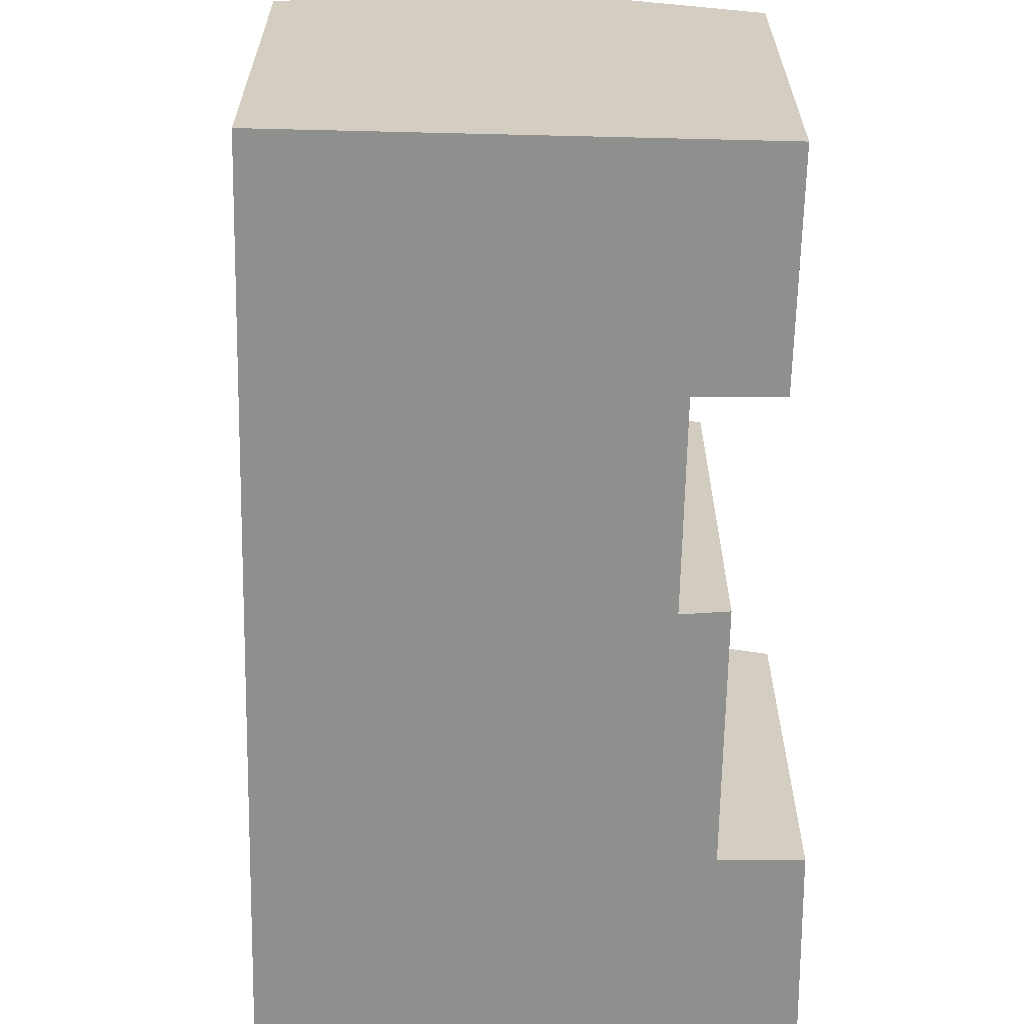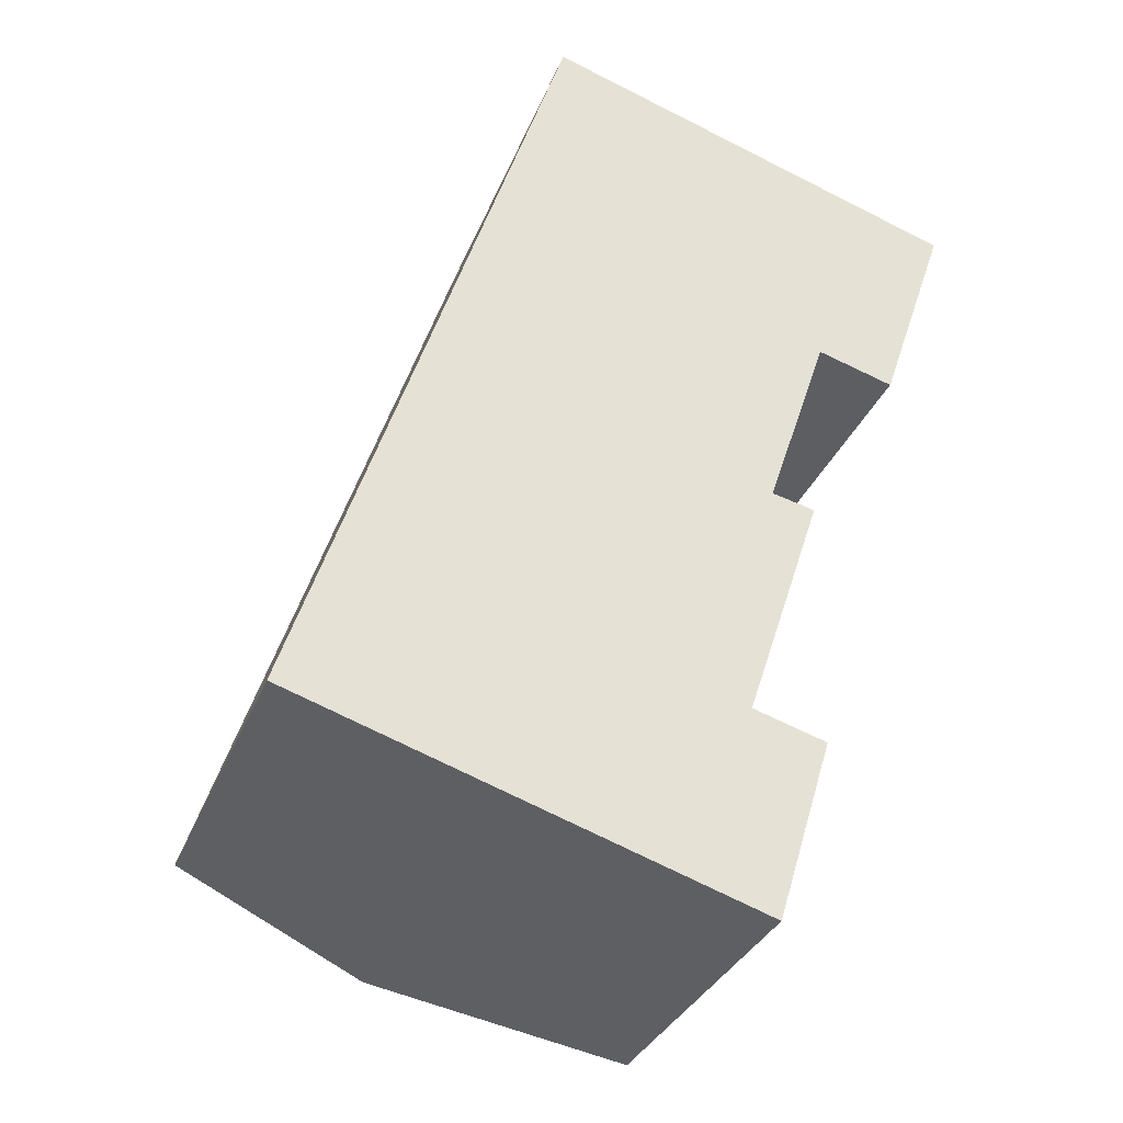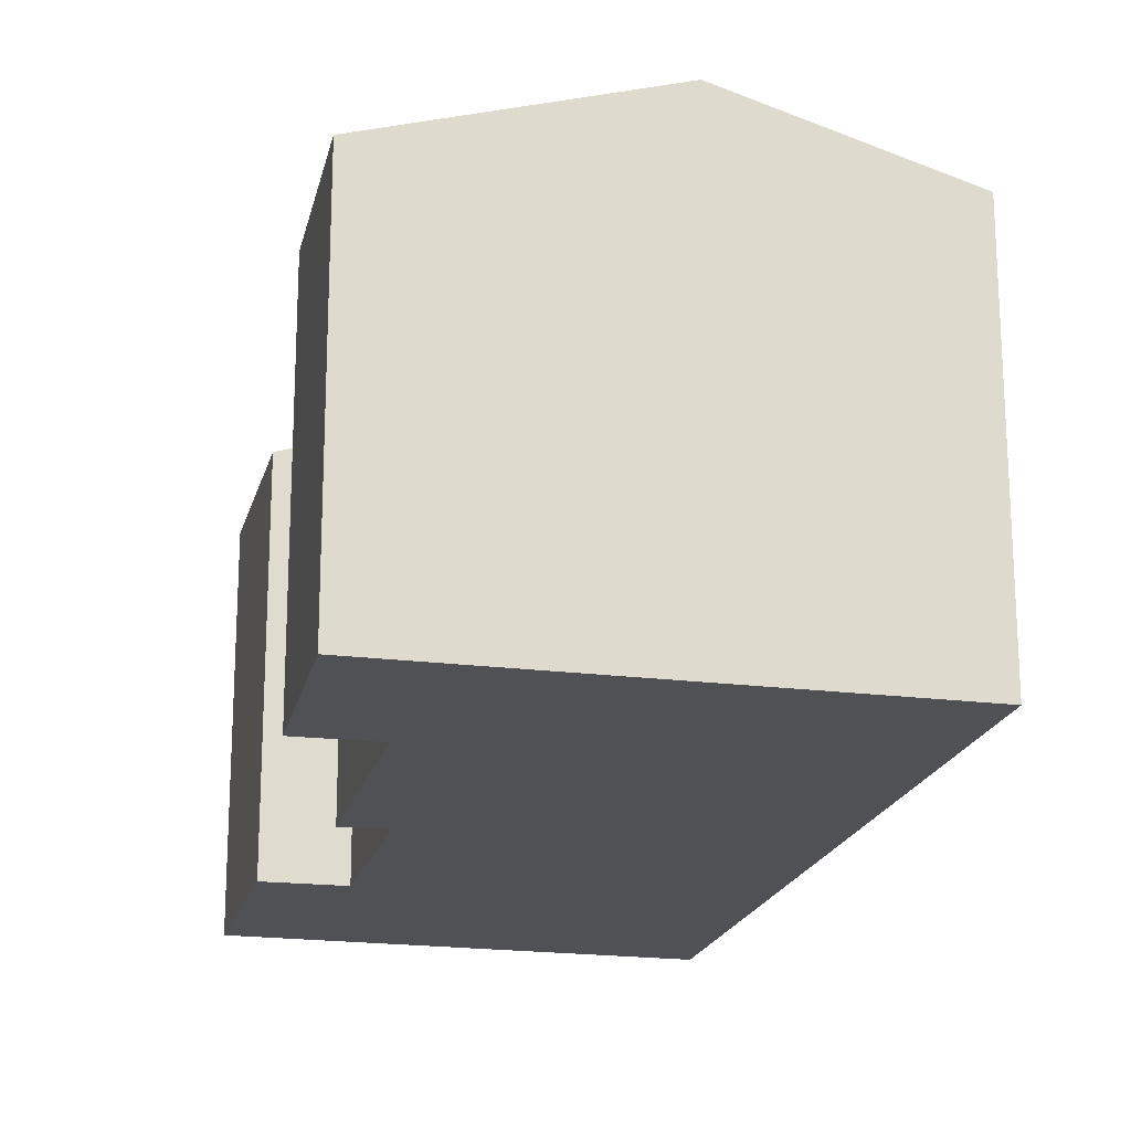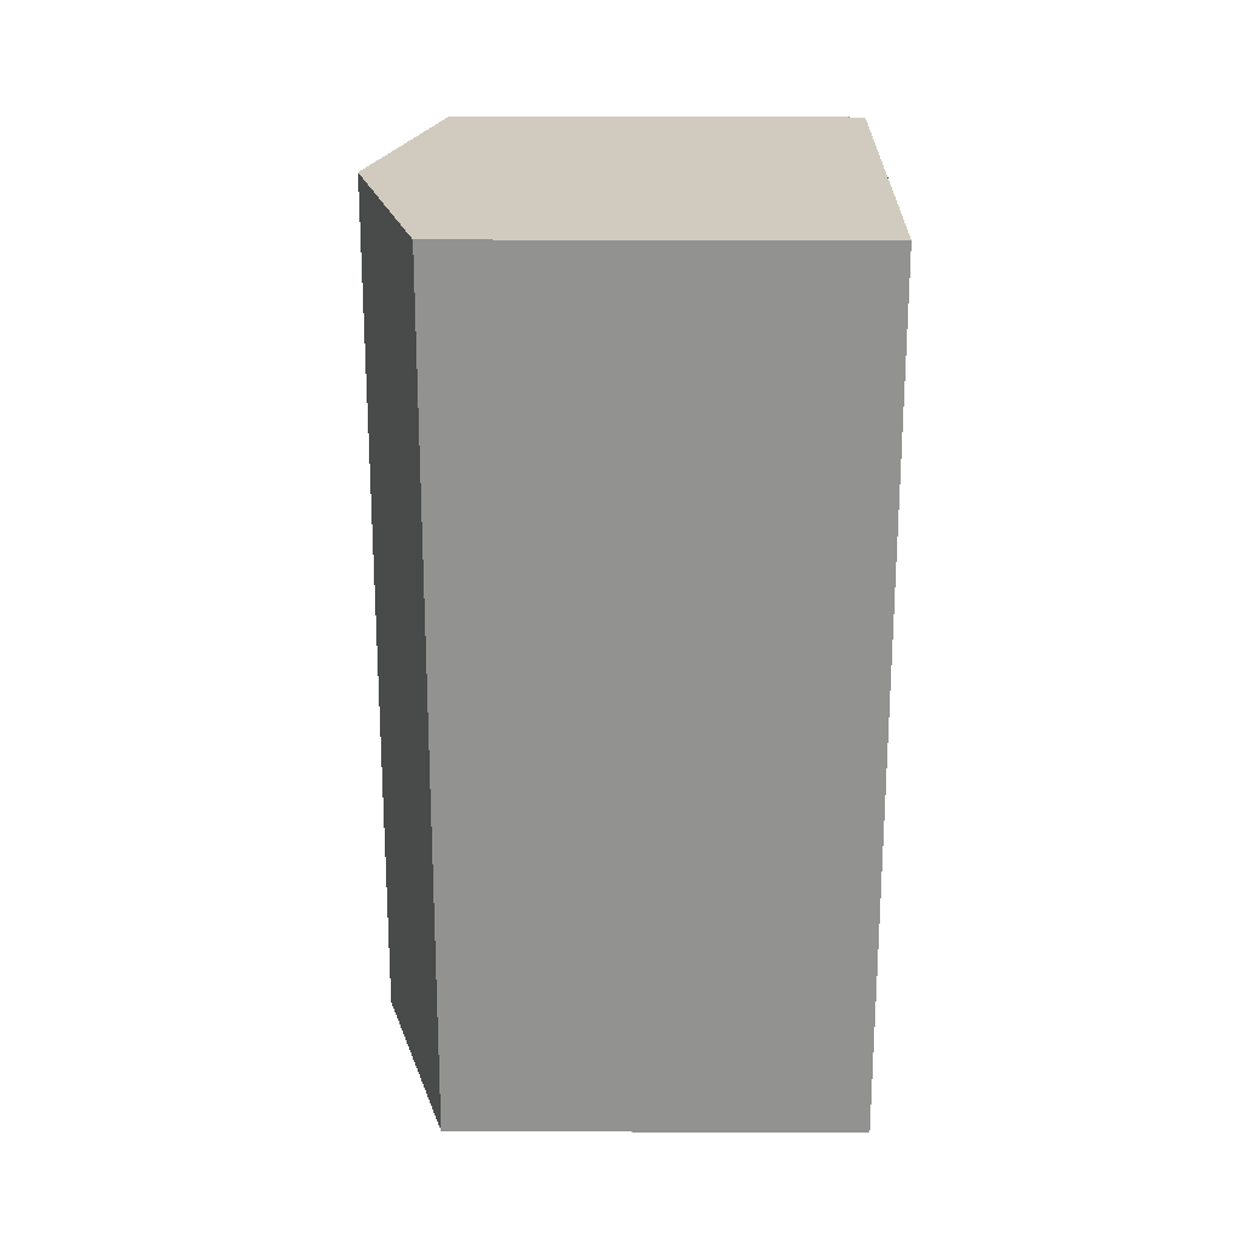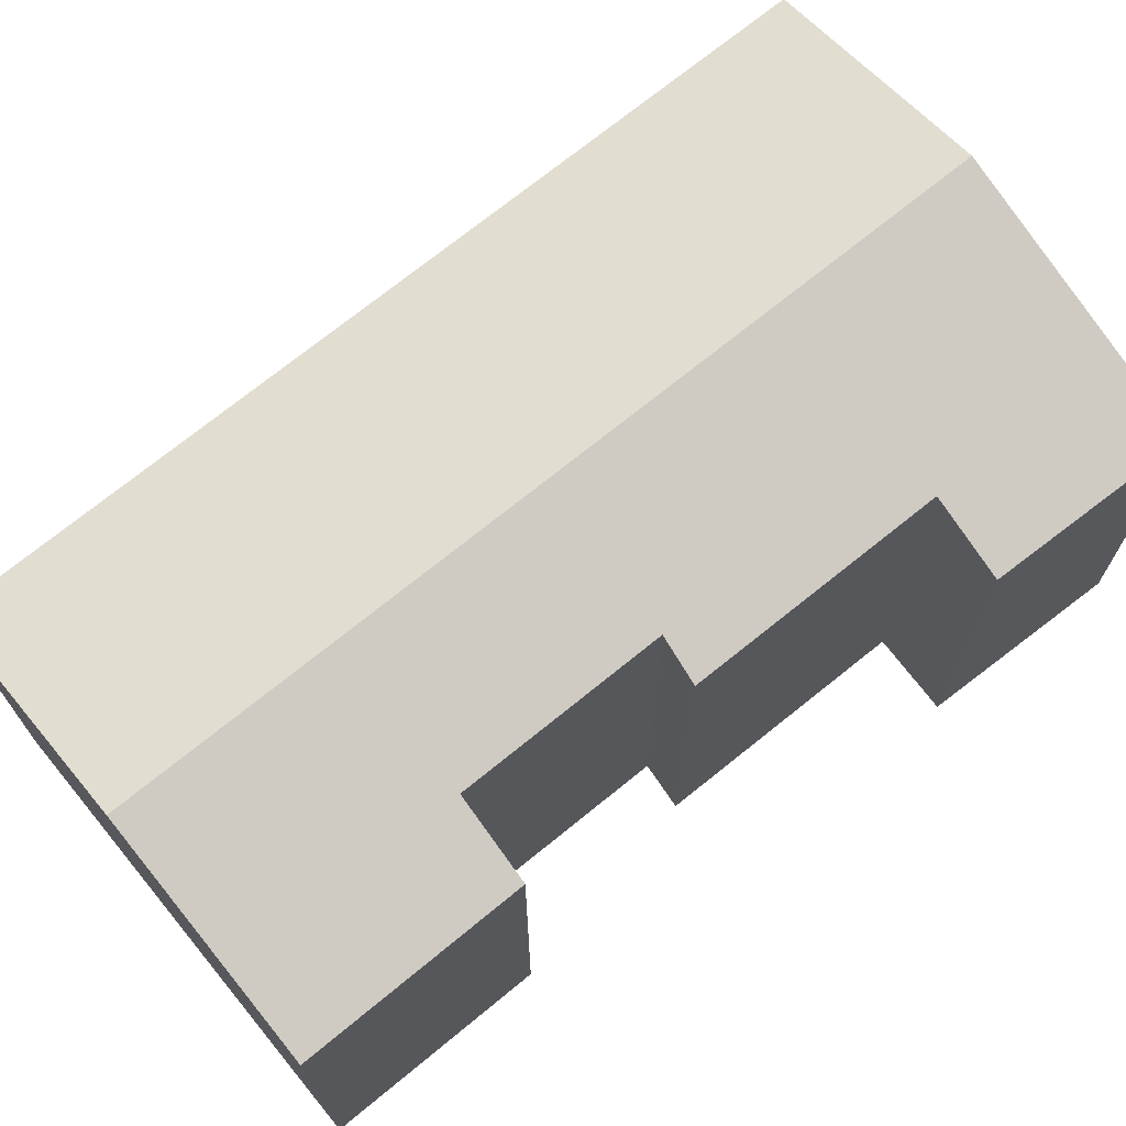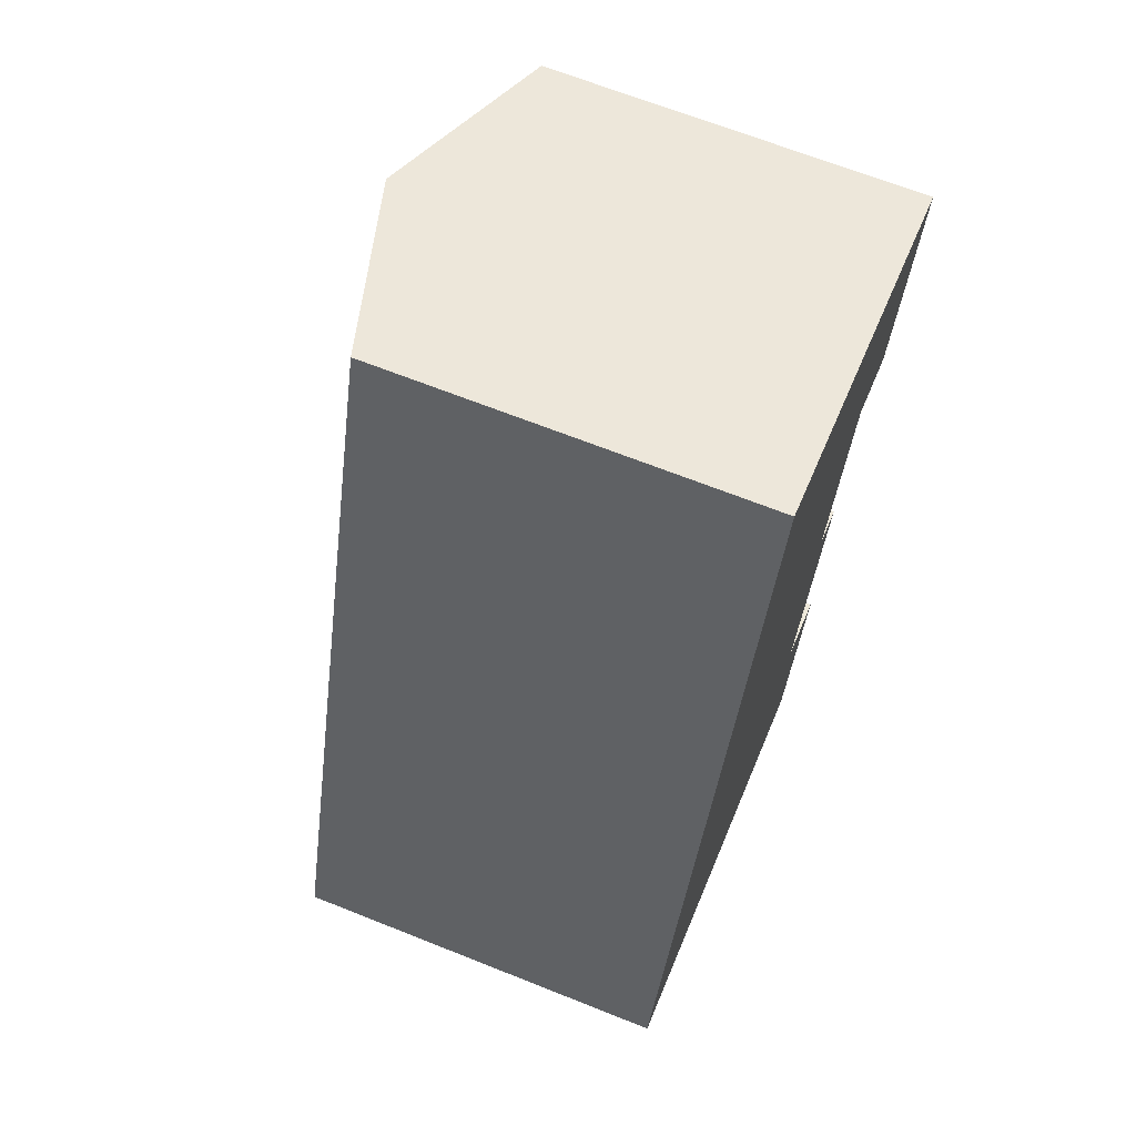
<metadata>
{"format":"obj","ext":"obj","renderer":"f3d","projection":"perspective","resolution":1024,"background":"white","views":[{"elev":-65.1,"azim":17.2,"up":"+Y"},{"elev":-31.9,"azim":-19.2,"up":"+Z"},{"elev":-19.9,"azim":-175.1,"up":"+Y"},{"elev":42.0,"azim":-89.8,"up":"+Z"},{"elev":72.3,"azim":69.4,"up":"+Y"},{"elev":66.9,"azim":-68.2,"up":"+Z"}]}
</metadata>
<code>
v  13.65 12.38 1.607
v  14.65 12.78 8.981
v  15.97 12.38 8.665
v  14.2 11.64 -4.674
v  14.8 12.02 1.25
v  15.9 11.69 0.912
v  18.89 12.06 13.96
v  14.53 14.03 22.27
v  20.98 12.04 20.1
v  16.55 12.77 14.66
v  6.439 14.03 -2.119
v  14.71 12.78 9.154
v  12.97 12.02 -4.269
v  8.511 12.18 24.29
v  6.516 12.05 19.64
v  8.105 12.05 24.43
v  8.713 12.24 24.23
v  5.155 12.05 15.54
v  3.037 12.05 9.154
v  0.523 12.21 -0.172
v  0 12.05 7.379e-16
v  0.808 12.3 -0.266
v  0 0 0
v  3.037 -5.605e-16 9.154
v  5.155 -9.515e-16 15.54
v  6.516 -1.203e-15 19.64
v  8.105 -1.496e-15 24.43
v  20.98 -1.231e-15 20.1
v  14.53 -1.364e-15 22.27
v  8.511 -1.488e-15 24.29
v  8.713 -1.483e-15 24.23
v  14.65 -5.499e-16 8.981
v  15.97 -5.306e-16 8.665
v  13.65 -9.84e-17 1.607
v  15.9 -5.584e-17 0.912
v  14.8 -7.654e-17 1.25
v  18.89 -8.546e-16 13.96
v  16.55 -8.978e-16 14.66
v  14.71 -5.605e-16 9.154
v  14.2 2.862e-16 -4.674
v  12.97 2.614e-16 -4.269
v  6.439 1.298e-16 -2.119
v  0.523 1.053e-17 -0.172
v  0.808 1.629e-17 -0.266
g defaultobject
f 1 2 3
f 4 5 6
f 5 4 1
f 7 8 9
f 8 7 10
f 8 10 11
f 11 10 12
f 11 12 2
f 11 2 1
f 11 1 13
f 13 1 4
f 14 15 16
f 15 14 17
f 15 17 8
f 15 8 11
f 15 11 18
f 18 11 19
f 19 11 20
f 19 20 21
f 20 11 22
f 23 19 21
f 19 23 24
f 19 24 18
f 18 24 15
f 15 24 25
f 15 25 16
f 16 25 26
f 16 26 27
f 17 9 8
f 9 17 14
f 9 14 16
f 9 16 27
f 9 27 28
f 28 27 29
f 29 27 30
f 29 30 31
f 32 3 2
f 3 32 33
f 34 5 1
f 5 34 6
f 6 34 35
f 35 34 36
f 9 37 7
f 37 9 28
f 38 12 10
f 12 38 2
f 2 38 32
f 32 38 39
f 33 1 3
f 1 33 34
f 35 4 6
f 4 35 40
f 7 38 10
f 38 7 37
f 40 13 4
f 13 40 11
f 11 40 22
f 22 40 41
f 22 41 42
f 22 42 20
f 20 42 21
f 21 42 43
f 21 43 23
f 43 42 44
f 28 38 37
f 38 28 25
f 25 28 26
f 26 28 31
f 26 31 30
f 26 30 27
f 31 28 29
f 35 41 40
f 41 35 42
f 42 35 44
f 44 35 43
f 43 35 23
f 23 35 36
f 23 36 34
f 23 34 24
f 24 34 33
f 24 33 32
f 24 32 25
f 25 32 39
f 25 39 38

</code>
